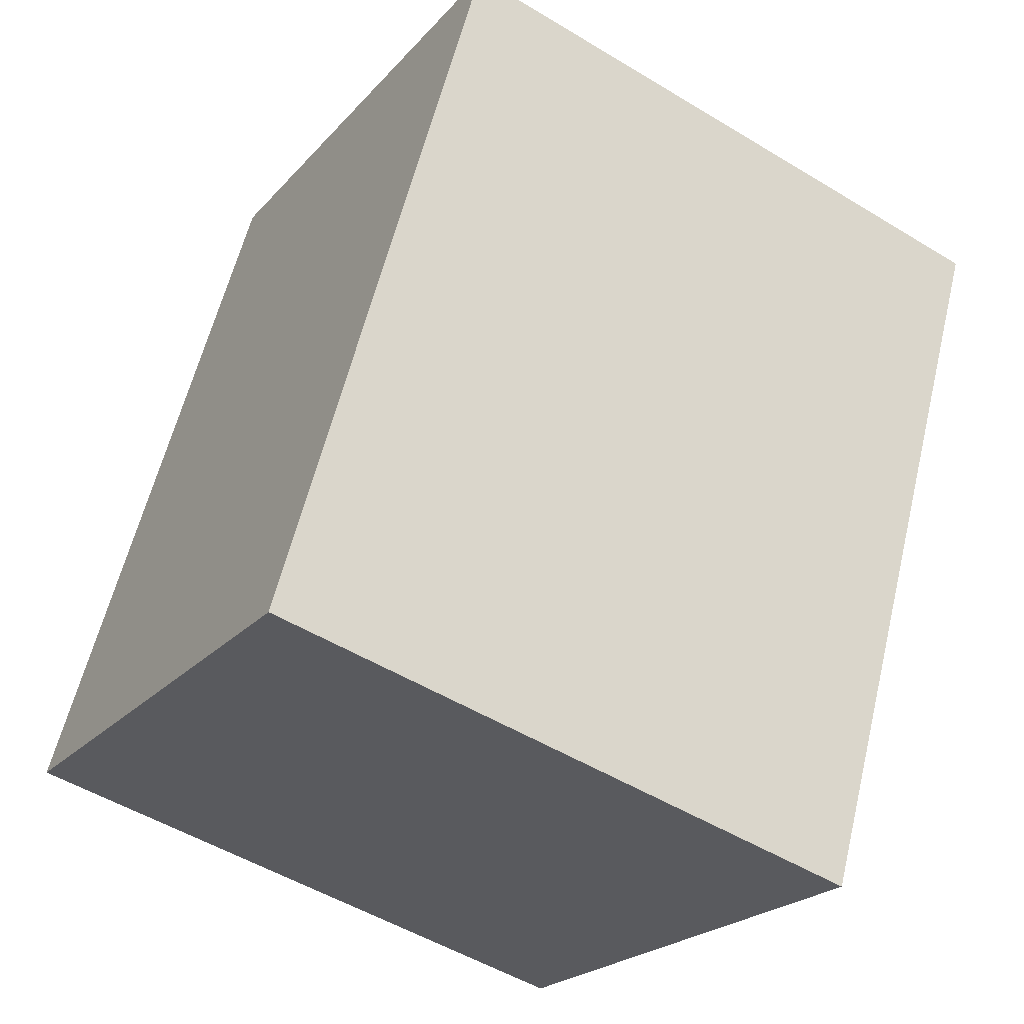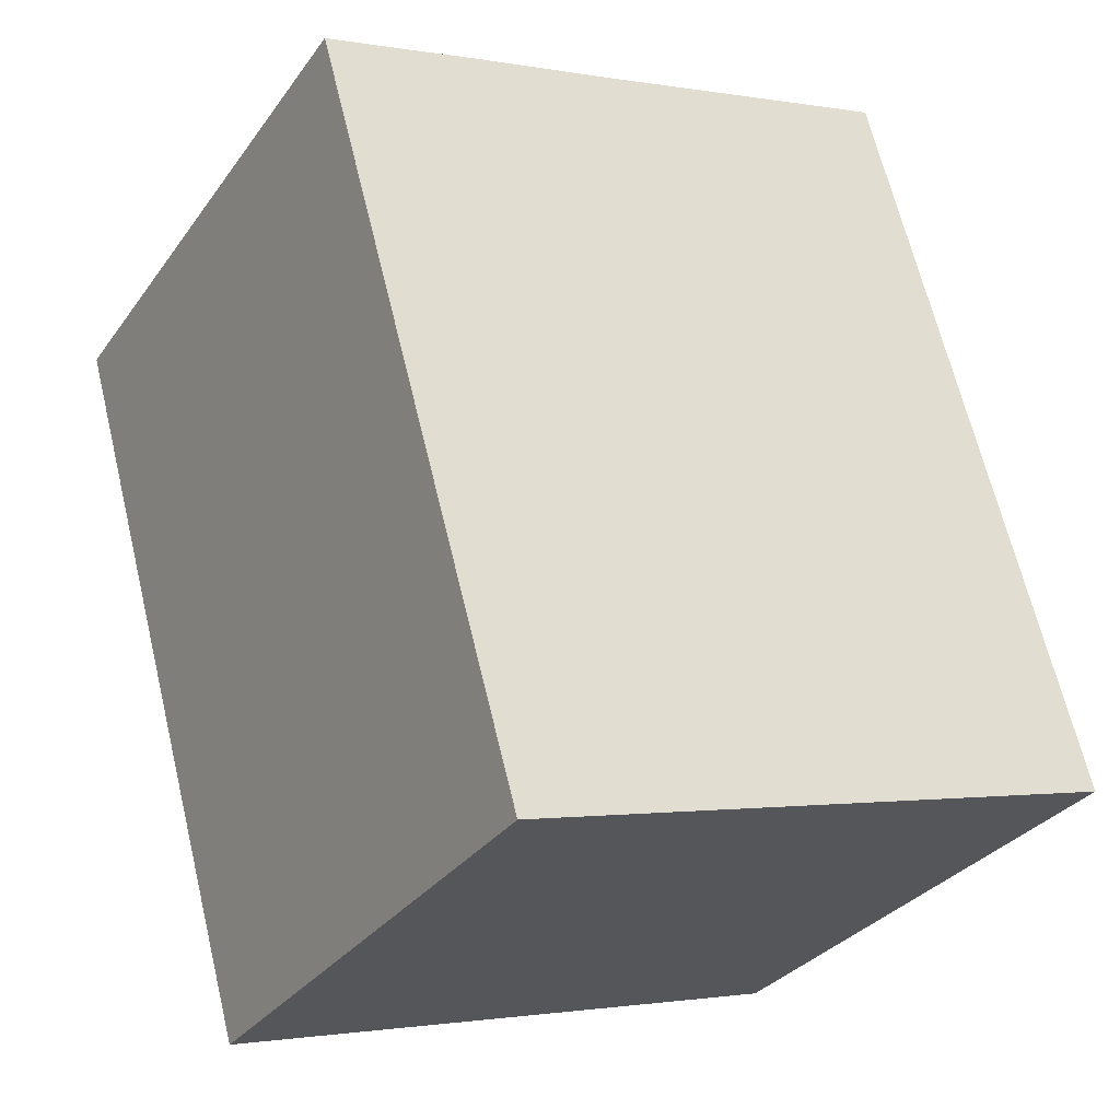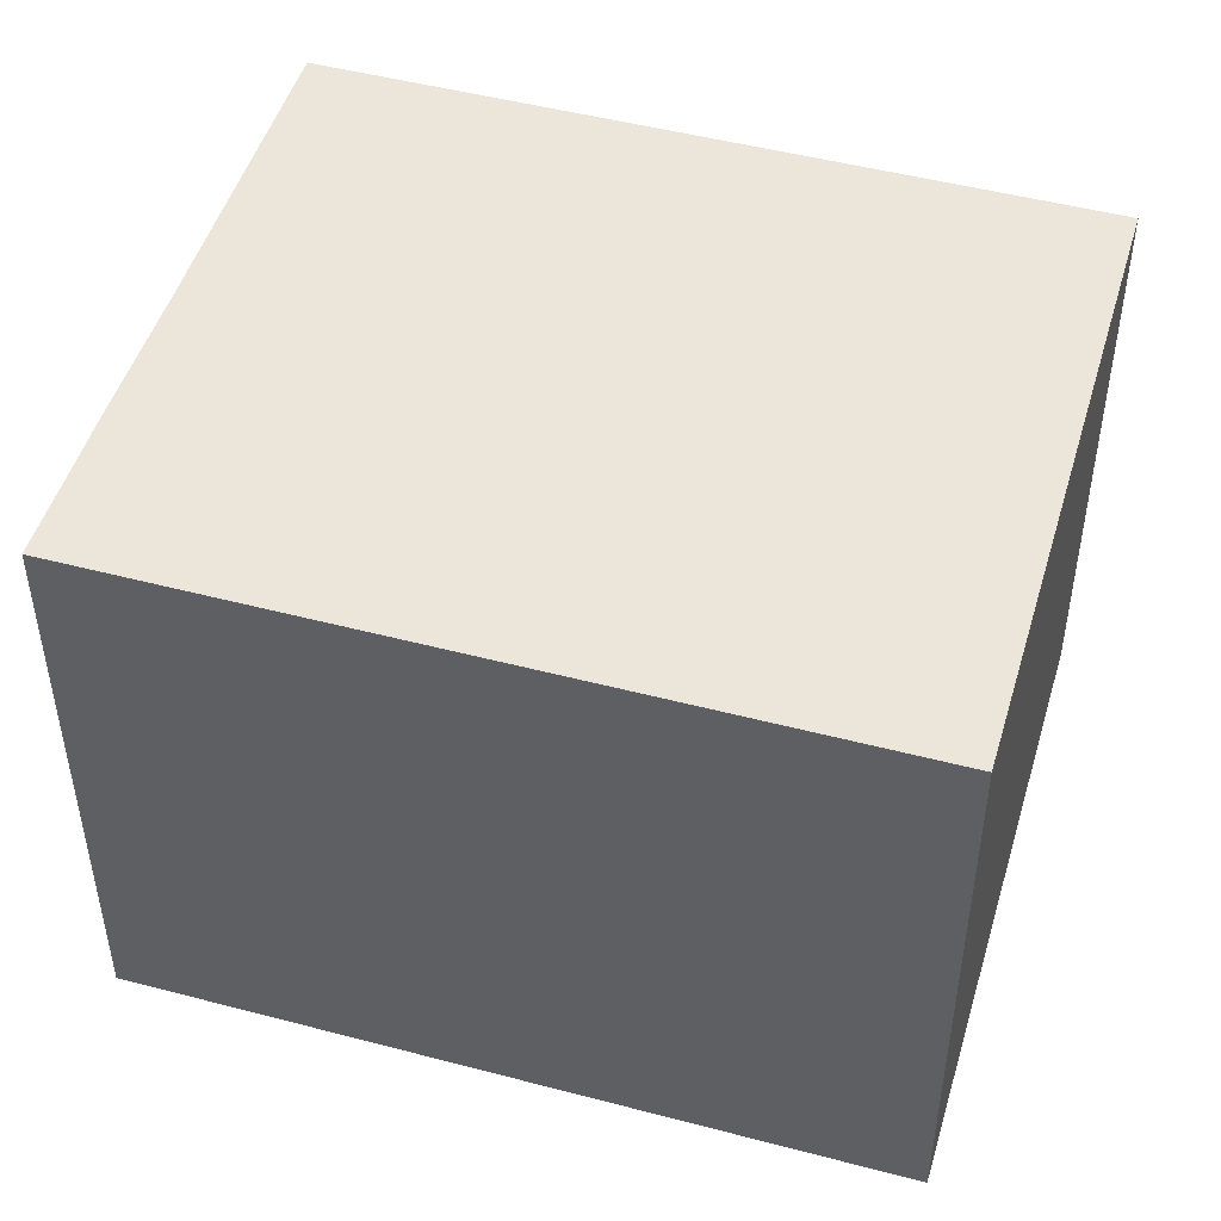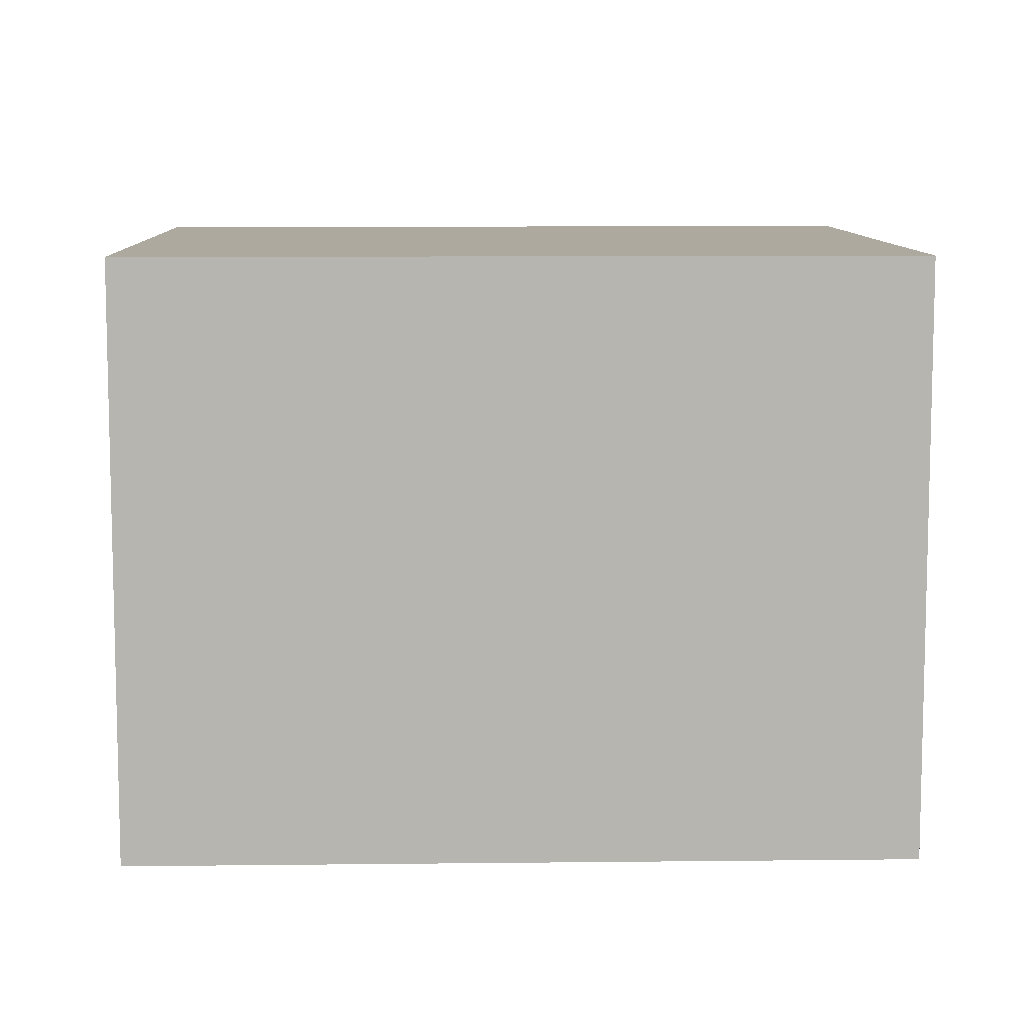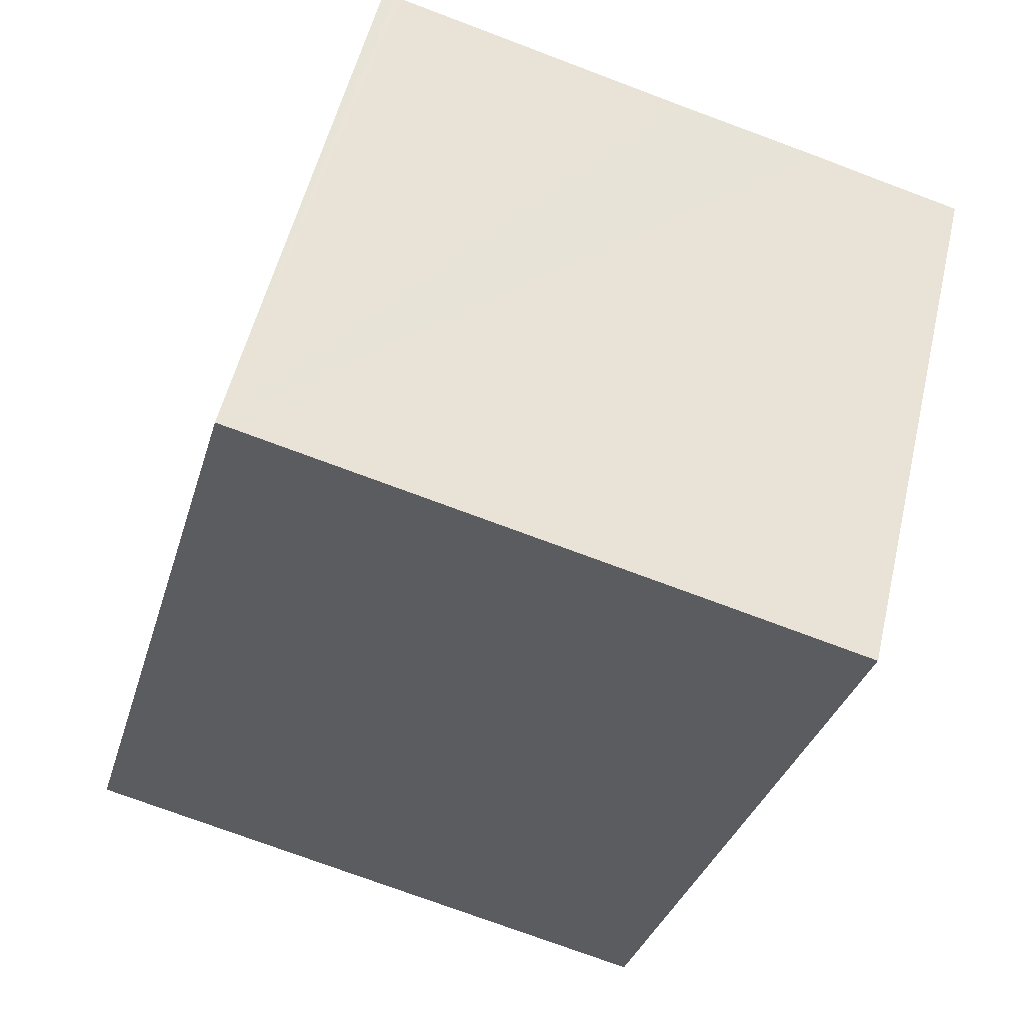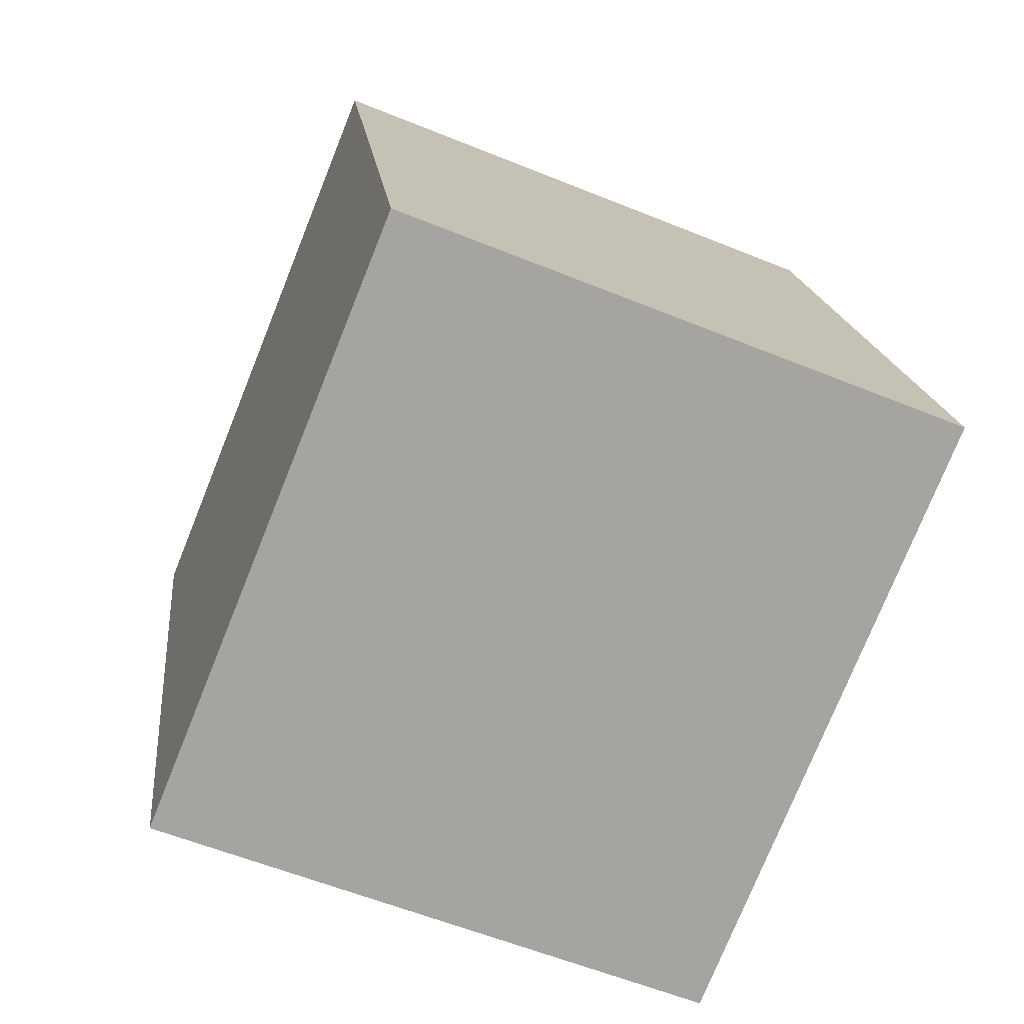
<metadata>
{"format":"obj","ext":"obj","renderer":"f3d","projection":"perspective","resolution":1024,"background":"white","views":[{"elev":-22.4,"azim":-29.6,"up":"+Z"},{"elev":-31.1,"azim":150.5,"up":"+Z"},{"elev":48.5,"azim":122.1,"up":"+Y"},{"elev":9.1,"azim":-76.0,"up":"+Y"},{"elev":53.7,"azim":13.2,"up":"+Z"},{"elev":-58.5,"azim":-112.8,"up":"+Z"}]}
</metadata>
<code>
v  3.385 9.448 12.03
v  3.571 9.448 11.98
v  0 9.448 5.785e-16
v  10.01 9.448 -2.814
v  3.668 9.448 11.95
v  8.485 9.448 10.58
v  10.88 9.448 9.928
v  12.04 9.448 9.592
v  13.39 9.448 9.213
v  13.39 -5.641e-16 9.213
v  10.01 1.723e-16 -2.814
v  0 0 0
v  3.385 -7.366e-16 12.03
v  3.571 -7.334e-16 11.98
v  10.88 -6.079e-16 9.928
v  3.668 -7.318e-16 11.95
v  8.485 -6.479e-16 10.58
v  12.04 -5.873e-16 9.592
g defaultobject
f 1 2 3
f 4 3 2
f 5 4 2
f 6 4 5
f 7 4 6
f 8 4 7
f 9 4 8
f 10 4 9
f 4 10 11
f 11 3 4
f 3 11 12
f 12 1 3
f 1 12 13
f 13 2 1
f 2 13 5
f 5 13 6
f 6 13 7
f 7 13 8
f 8 13 9
f 9 13 14
f 9 14 10
f 10 14 15
f 15 14 16
f 15 16 17
f 10 15 18
f 11 13 12
f 13 11 17
f 17 11 10
f 13 17 14
f 14 17 16
f 17 10 18
f 17 18 15

</code>
